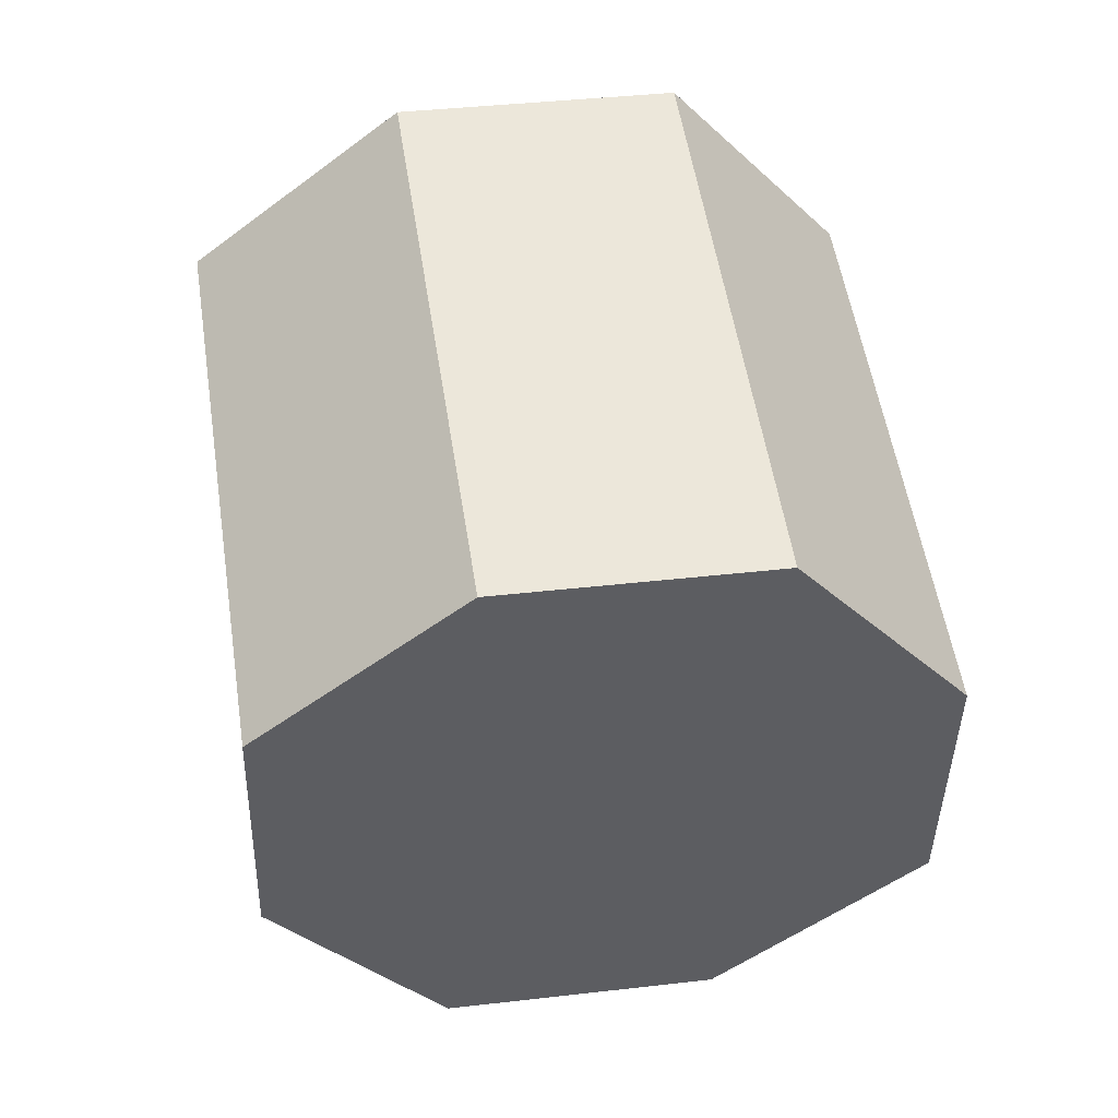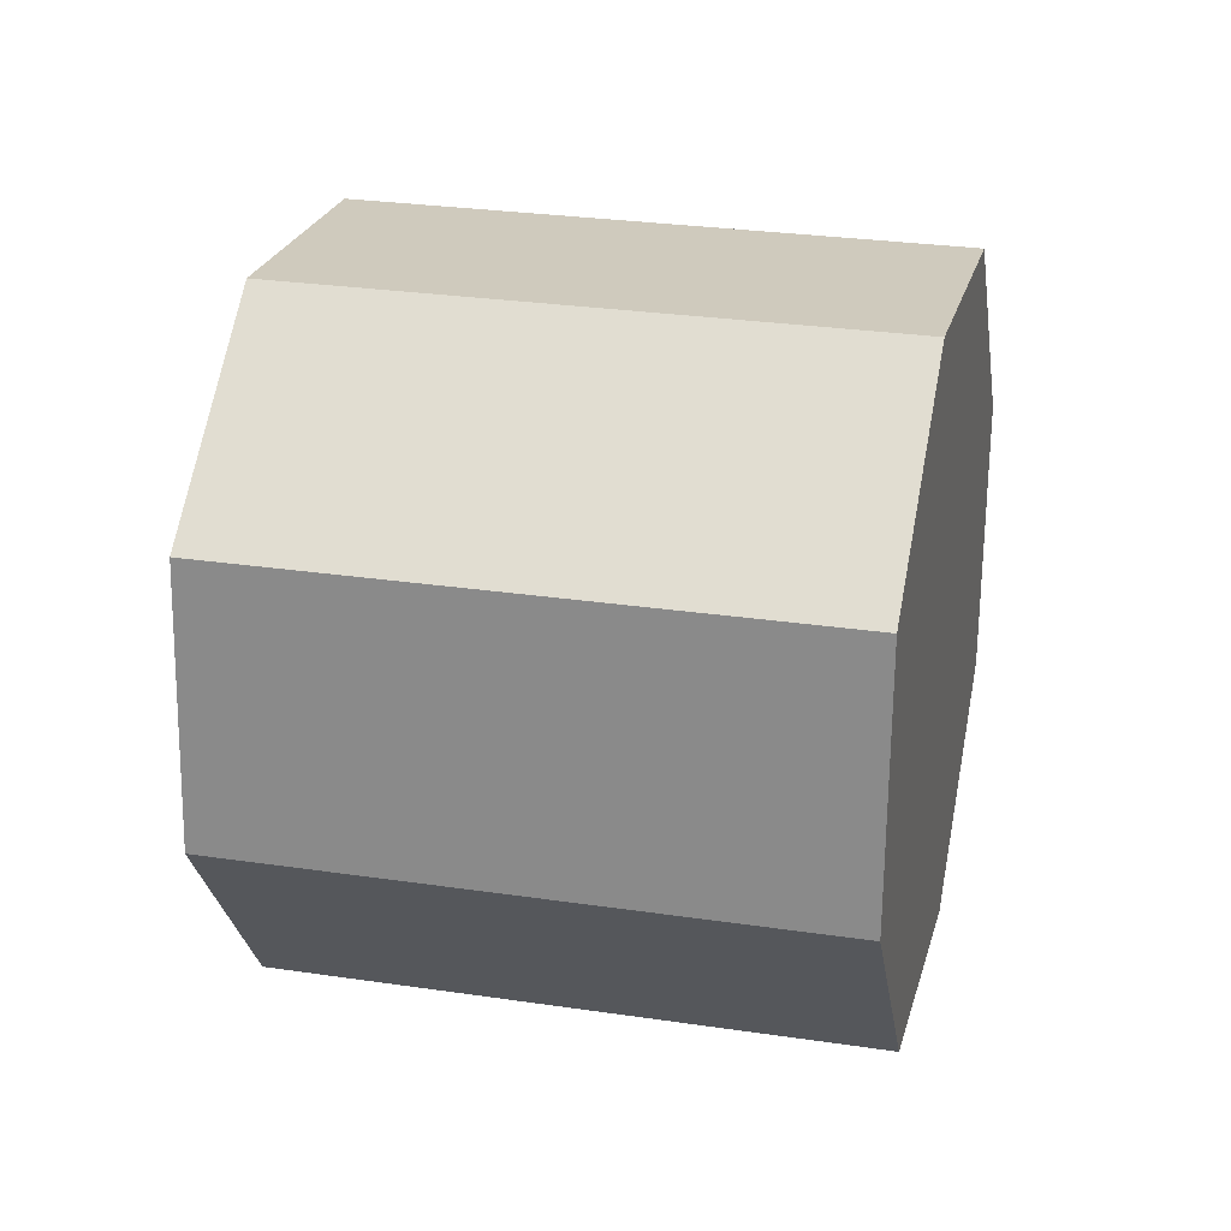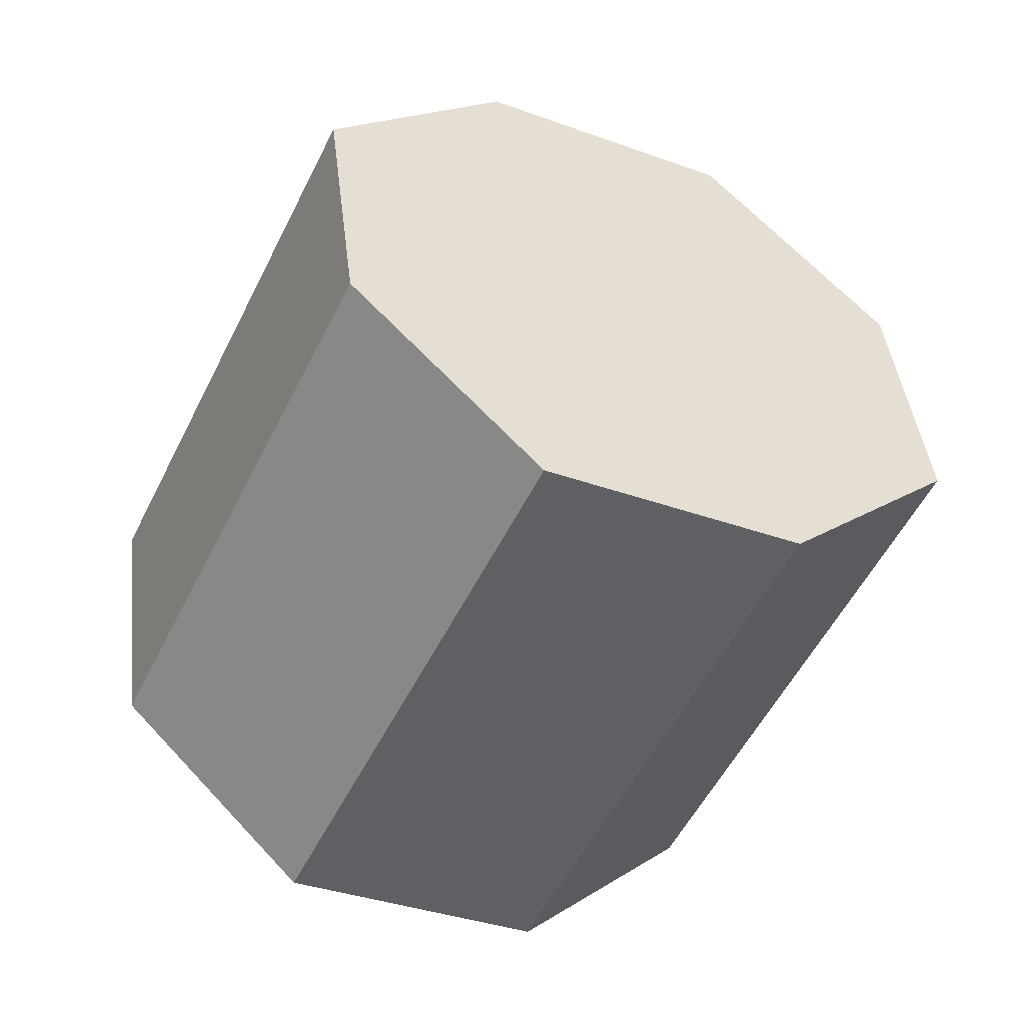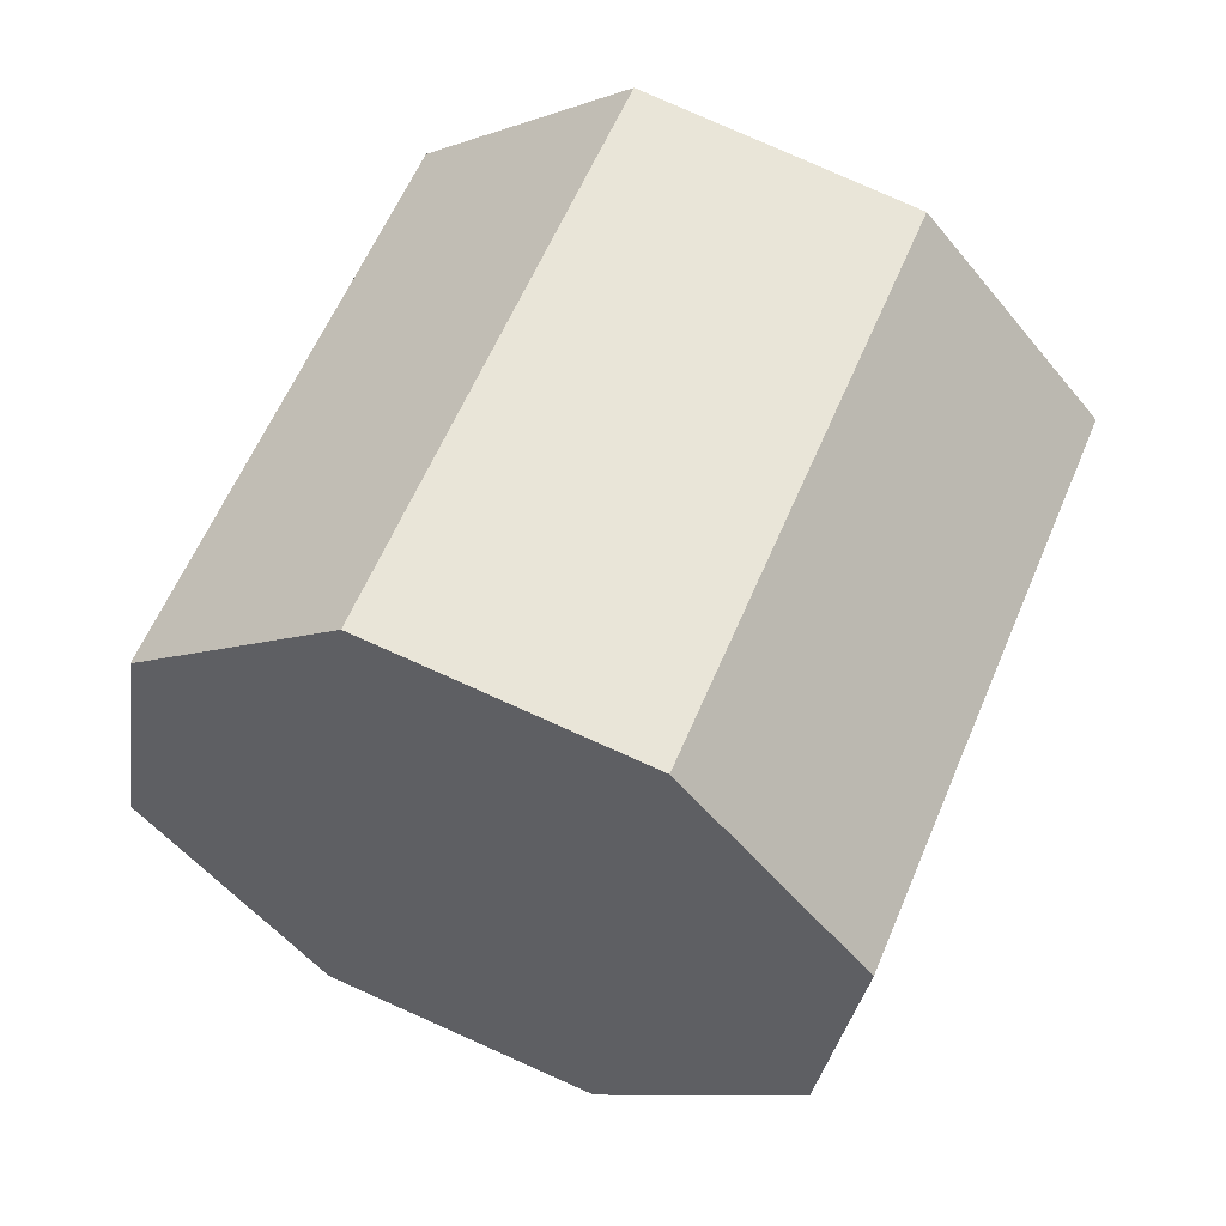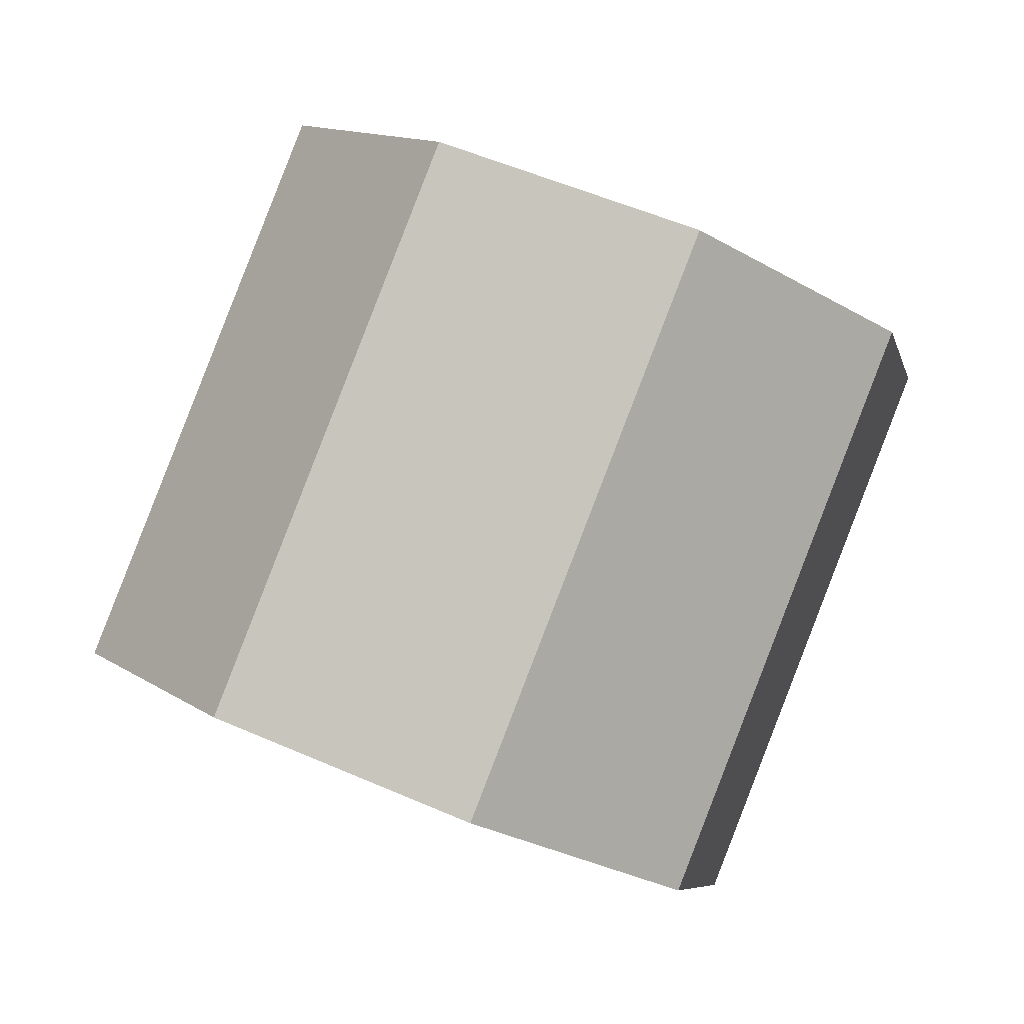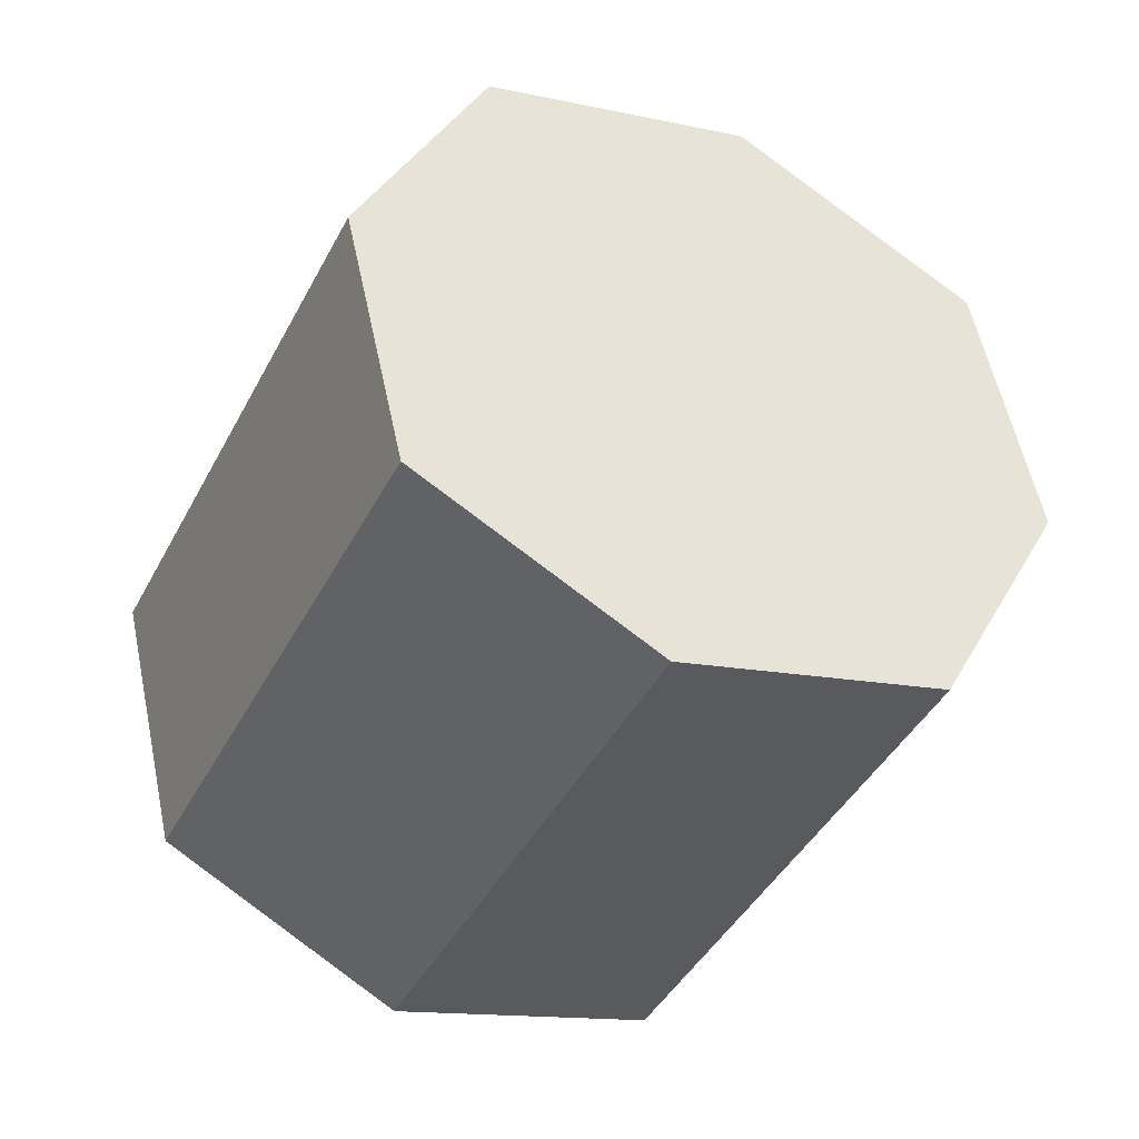
<metadata>
{"format":"obj","ext":"obj","renderer":"f3d","projection":"perspective","resolution":1024,"background":"white","views":[{"elev":-62.7,"azim":-94.7,"up":"+Y"},{"elev":-24.3,"azim":121.4,"up":"+Z"},{"elev":-40.5,"azim":-3.0,"up":"+Z"},{"elev":-21.0,"azim":128.2,"up":"+Y"},{"elev":-15.9,"azim":-173.8,"up":"+Y"},{"elev":46.7,"azim":162.1,"up":"+Y"}]}
</metadata>
<code>
o S_S__Dolphin_Main_Engine_Part_8
v 0.1521 0.3726 0.07093
v -0.0127 0.3367 0.2421
v 0.3565 -0.1109 0.1662
v 0.1916 -0.1468 0.3374
v -0.0127 0.3367 0.2421
v -0.2366 0.2396 0.2295
v 0.1916 -0.1468 0.3374
v -0.03222 -0.2439 0.3248
v -0.2366 0.2396 0.2295
v -0.3901 0.1425 0.0661
v -0.03222 -0.2439 0.3248
v -0.1858 -0.341 0.1614
v -0.3901 0.1425 0.0661
v -0.3649 0.1066 -0.1702
v -0.1858 -0.341 0.1614
v -0.1606 -0.377 -0.07489
v -0.3649 0.1066 -0.1702
v -0.2001 0.1425 -0.3413
v -0.1606 -0.377 -0.07489
v 0.00421 -0.341 -0.246
v -0.2001 0.1425 -0.3413
v 0.02373 0.2396 -0.3287
v 0.00421 -0.341 -0.246
v 0.2281 -0.2439 -0.2334
v 0.02373 0.2396 -0.3287
v 0.1773 0.3367 -0.1653
v 0.2281 -0.2439 -0.2334
v 0.3816 -0.1468 -0.07006
v 0.1773 0.3367 -0.1653
v 0.1521 0.3726 0.07093
v 0.3816 -0.1468 -0.07006
v 0.3565 -0.1109 0.1662
v -0.1606 -0.377 -0.07489
v 0.00421 -0.341 -0.246
v 0.1916 -0.1468 0.3374
v 0.2281 -0.2439 -0.2334
v 0.2281 -0.2439 -0.2334
v 0.3816 -0.1468 -0.07006
v 0.1916 -0.1468 0.3374
v 0.3565 -0.1109 0.1662
v 0.02373 0.2396 -0.3287
v -0.2001 0.1425 -0.3413
v 0.1773 0.3367 -0.1653
v -0.3649 0.1066 -0.1702
v -0.3649 0.1066 -0.1702
v -0.3901 0.1425 0.0661
v 0.1773 0.3367 -0.1653
v -0.2366 0.2396 0.2295
v -0.2366 0.2396 0.2295
v -0.0127 0.3367 0.2421
v 0.1773 0.3367 -0.1653
v 0.1521 0.3726 0.07093
v -0.03222 -0.2439 0.3248
v -0.1858 -0.341 0.1614
v 0.1916 -0.1468 0.3374
v -0.1606 -0.377 -0.07489
f 1 2 3
f 3 2 4
f 5 6 7
f 7 6 8
f 9 10 11
f 11 10 12
f 13 14 15
f 15 14 16
f 17 18 19
f 19 18 20
f 21 22 23
f 23 22 24
f 25 26 27
f 27 26 28
f 29 30 31
f 31 30 32
f 33 34 35
f 35 34 36
f 37 38 39
f 39 38 40
f 41 42 43
f 43 42 44
f 45 46 47
f 47 46 48
f 49 50 51
f 51 50 52
f 53 54 55
f 55 54 56

</code>
